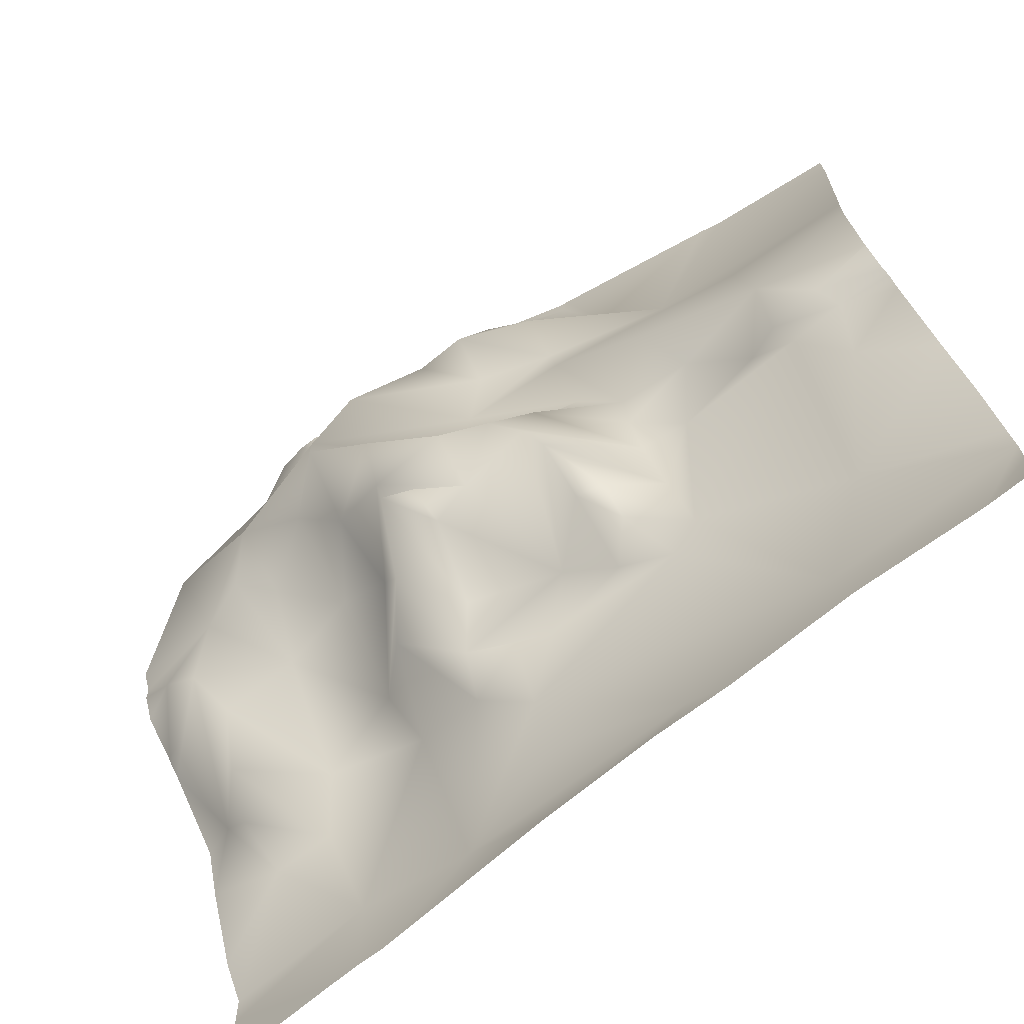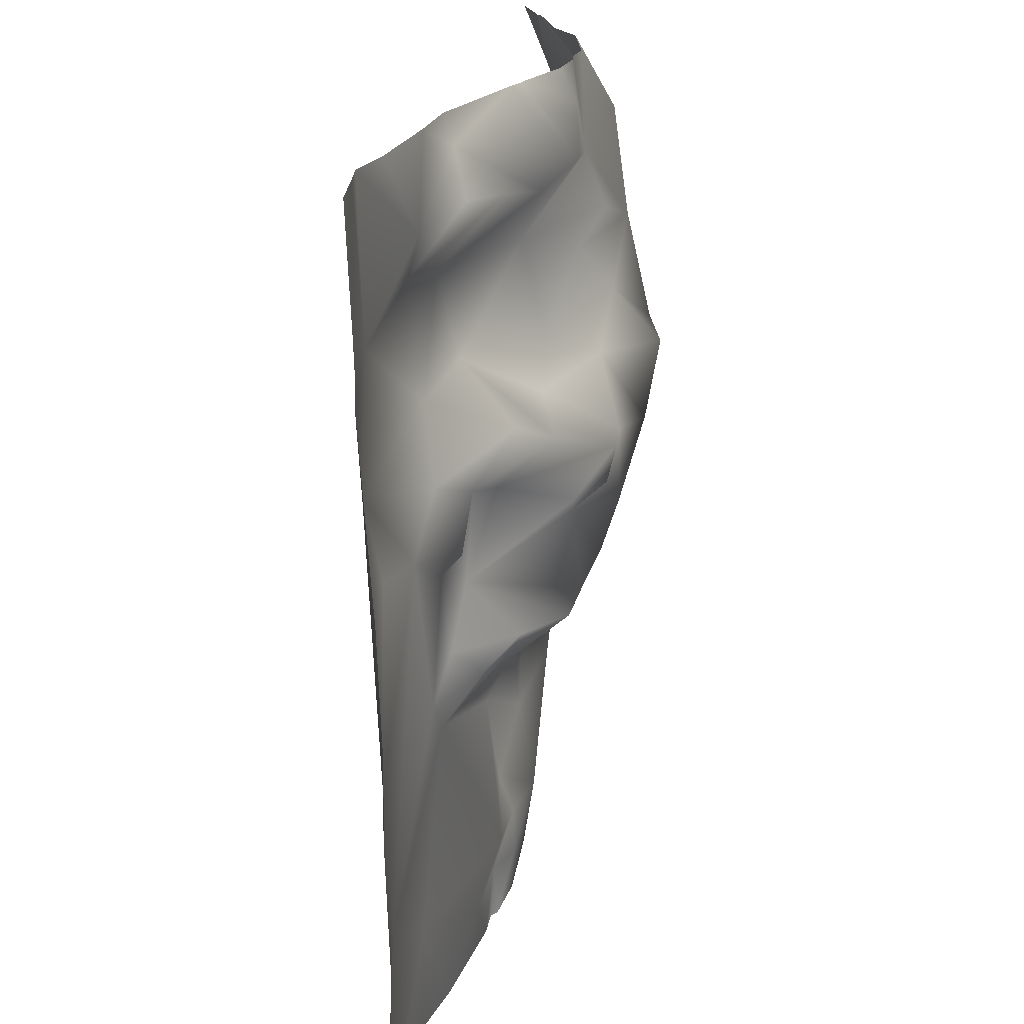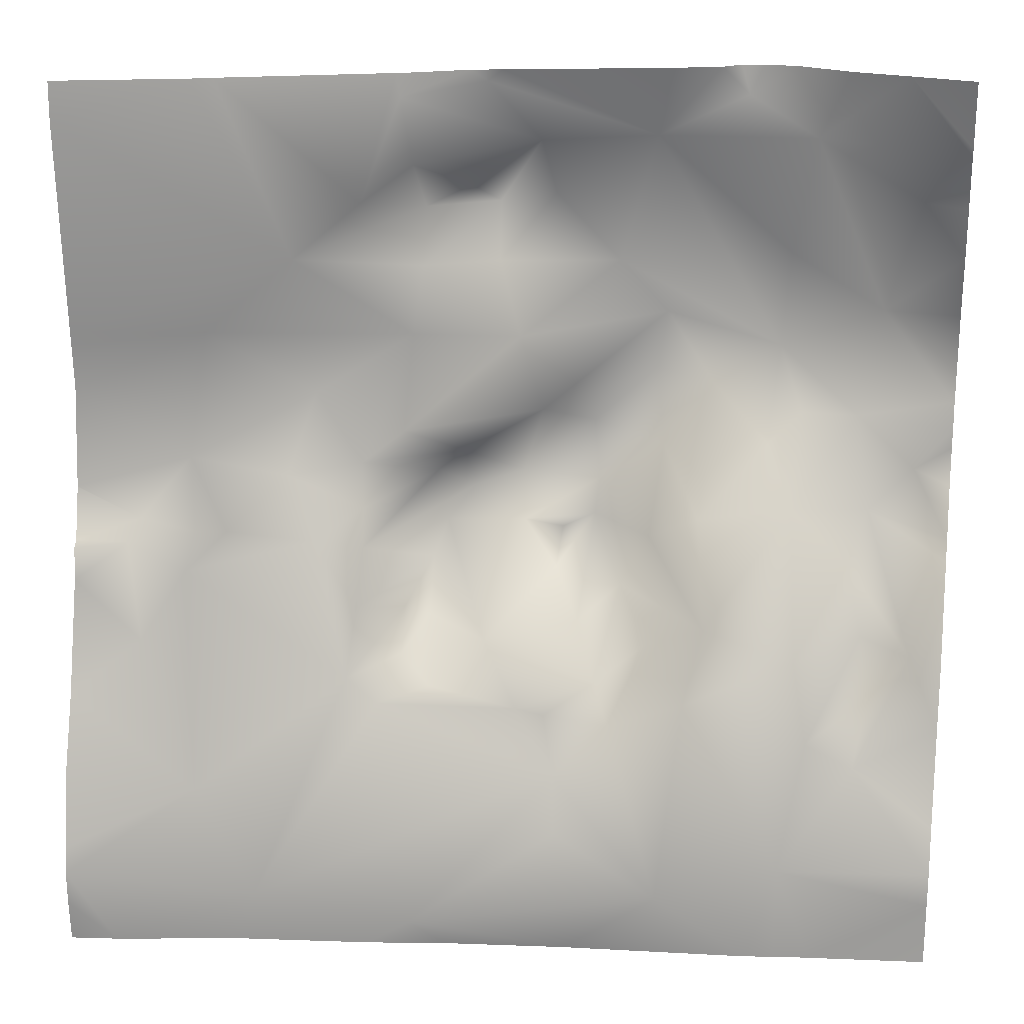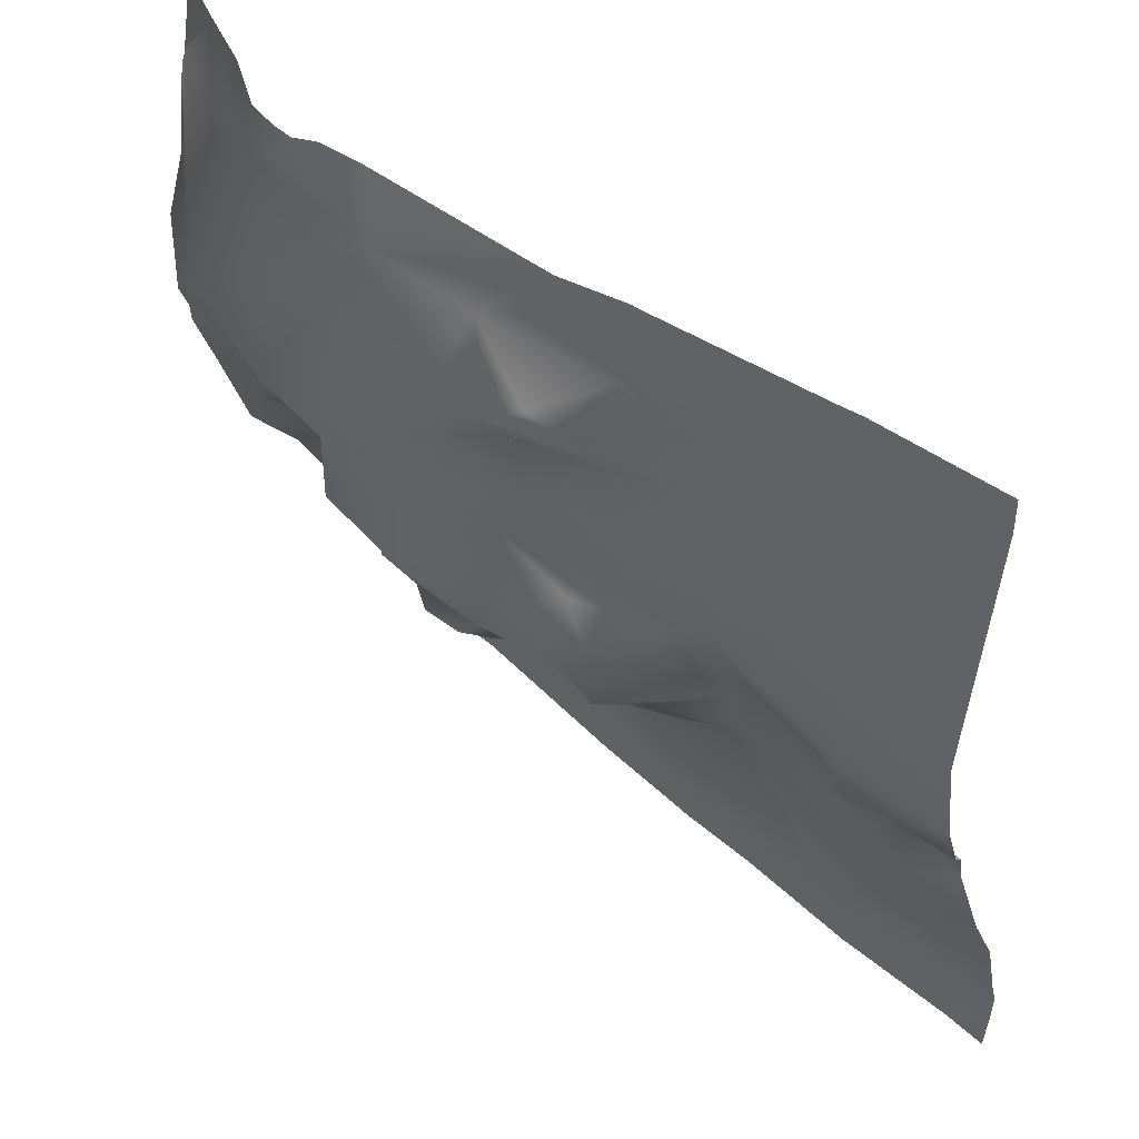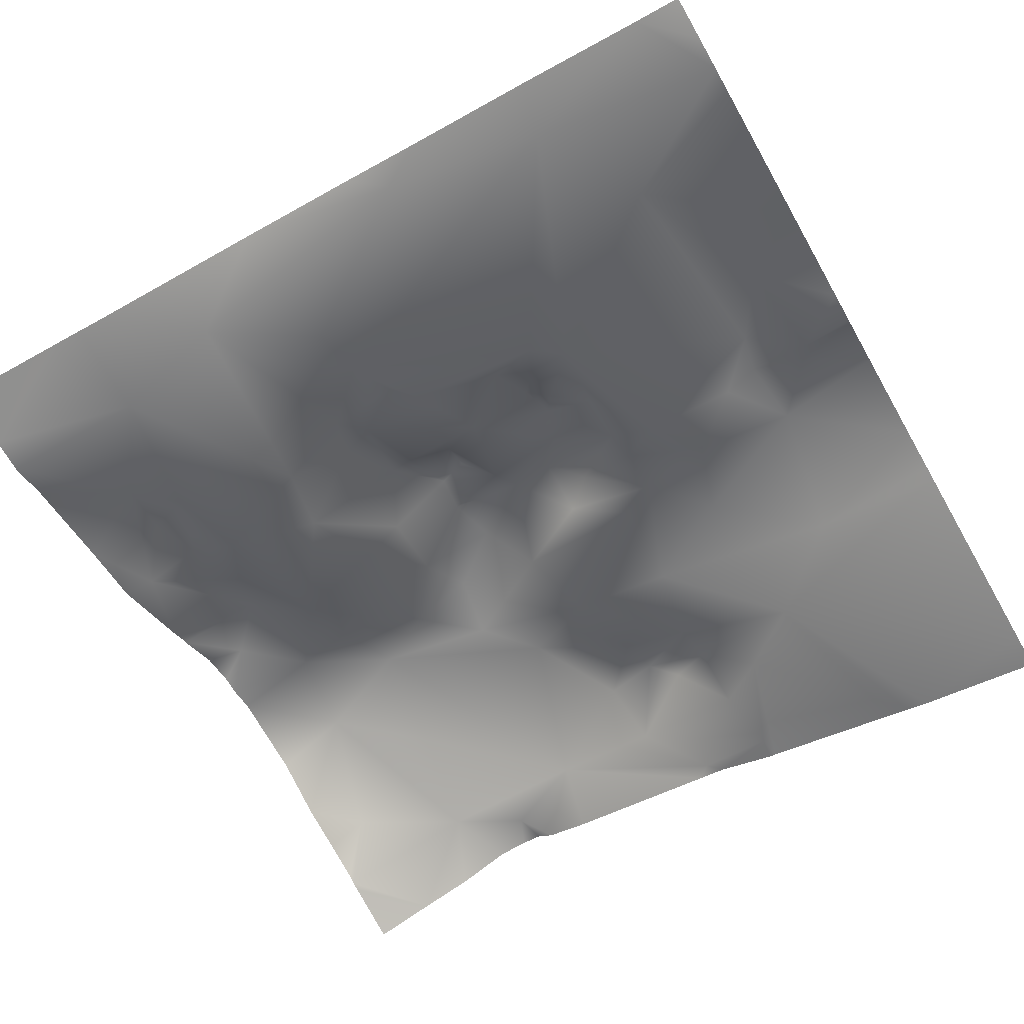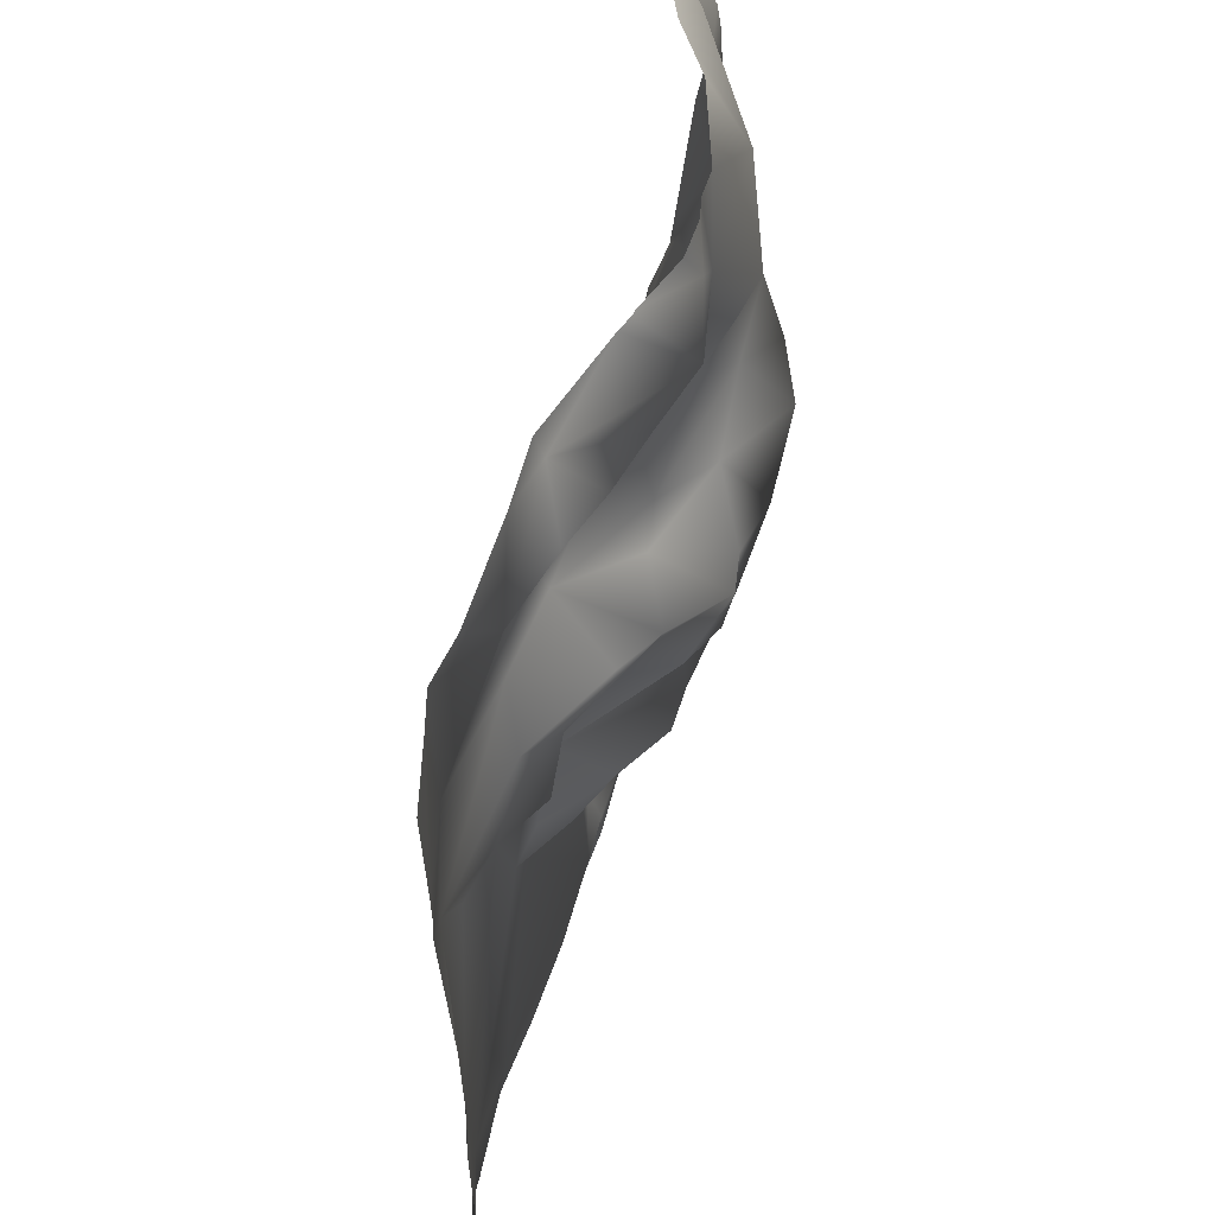
<metadata>
{"format":"obj","ext":"obj","renderer":"f3d","projection":"perspective","resolution":1024,"background":"white","views":[{"elev":-70.1,"azim":-134.8,"up":"+Z"},{"elev":-69.8,"azim":97.2,"up":"+Z"},{"elev":21.2,"azim":8.9,"up":"+Z"},{"elev":49.9,"azim":-128.6,"up":"+Z"},{"elev":-70.2,"azim":-150.3,"up":"+Y"},{"elev":-32.8,"azim":96.0,"up":"+Z"}]}
</metadata>
<code>
o lod_1_251_Cube.251
v 714.9 24.25 1519
v 730.1 23.39 1510
v 725.4 24.54 1484
v 753.4 23.03 1496
v 746 30.64 1470
v 695.7 21.23 1510
v 660 10.62 1523
v 673.3 22.54 1496
v 686.6 32.29 1479
v 723.3 30.79 1461
v 741.4 22.97 1448
v 754.5 22.35 1436
v 728.9 25.99 1447
v 709 25.52 1453
v 697.5 33.3 1467
v 667 11.46 1466
v 661.2 21.66 1494
v 662.2 13.09 1483
v 671 15.83 1509
v 672 12.25 1449
v 642.4 1.613 1446
v 655 7.685 1440
v 666.4 21.19 1431
v 656.1 15.93 1429
v 648.6 9.418 1434
v 634.1 -4.317 1440
v 634.5 -6.114 1430
v 635 -10.19 1422
v 624.9 -13.61 1424
v 647.7 7.551 1414
v 634.5 -16.26 1410
v 643.5 -6.07 1407
v 648.6 -2.927 1404
v 633.1 -21.76 1396
v 643.6 -11.47 1398
v 640 -22.6 1390
v 650.9 -17.33 1393
v 617.7 -6.993 1437
v 605 -13.24 1425
v 595.7 -6.348 1440
v 595.2 -13.82 1415
v 597.1 -11.05 1424
v 586.2 -20.24 1401
v 599.5 -29.51 1369
v 583.5 -17.26 1423
v 585.2 -12.33 1427
v 623 0.3714 1454
v 600.6 -7.772 1469
v 643.9 6.195 1467
v 620 -5.909 1486
v 613.2 -32.91 1346
v 647.8 -29.64 1340
v 678.9 -20.47 1375
v 670.1 -16.67 1389
v 680 -25.99 1363
v 702.6 -25.94 1349
v 729.1 -21.98 1356
v 744.5 -10.47 1376
v 755.6 -2.876 1401
v 744.6 21.36 1426
v 741 12.83 1416
v 728 7.168 1430
v 721.8 18.97 1441
v 744.7 6.075 1401
v 746.9 -1.286 1389
v 730.5 -9.824 1401
v 734 -14.64 1384
v 706.9 -15.36 1391
v 690.3 -15.28 1385
v 696.9 2.196 1398
v 686.4 -8.115 1392
v 690.1 9.753 1409
v 682 -3.874 1405
v 710.4 -7.798 1406
v 707.3 9.89 1425
v 698.3 20.93 1439
v 696.5 7.705 1422
v 682.7 22.13 1421
v 675.7 19.17 1418
v 675.1 11.99 1411
v 675.6 -11.61 1385
v 662.5 -12.82 1403
v 668.2 10.61 1423
v 683.6 23.21 1429
v 681.6 29.15 1441
v 695.4 34.76 1453
v 644.8 3.996 1505
v 655.1 17.43 1498
v 646 12.82 1494
v 646.5 5.449 1483
v 633.9 -0.2644 1497
v 642.4 3.124 1520
v 650.5 10.9 1422
v 762.5 23.79 1471
v 762.5 19.46 1485
v 762.5 24.61 1451
v 762.5 15.31 1510
v 762.5 12.63 1525
v 748.7 16.31 1525
v 762.5 15.62 1508
v 762.5 16.51 1506
v 736.5 19.32 1525
v 724.7 24.17 1525
v 717.7 24.41 1525
v 762.5 17.95 1497
v 762.5 22.64 1445
v 762.5 19.68 1433
v 762.5 22.47 1441
v 762.5 12.06 1423
v 762.5 11.34 1422
v 762.5 -4.032 1400
v 762.5 9.063 1419
v 762.5 -7.639 1386
v 762.5 -14.37 1365
v 762.5 -18.8 1356
v 762.5 -18.97 1348
v 762.5 -19.57 1334
v 737 -21.7 1334
v 729.2 -22.43 1334
v 723.2 -23.3 1334
v 682.3 -25.68 1334
v 712.9 23.79 1525
v 709 20.84 1525
v 699 18.01 1525
v 663.2 10.68 1525
v 656.6 9.286 1525
v 655.8 -28.1 1334
v 643 3.61 1525
v 609.9 -33.19 1334
v 638.5 -30.5 1334
v 641.6 3.294 1525
v 604.9 -7.687 1525
v 600 -9.322 1525
v 571.9 -16.08 1525
v 571.9 -16.38 1517
v 571.9 -12.74 1470
v 571.9 -12.47 1467
v 571.9 -11.68 1457
v 571.9 -14.56 1435
v 571.9 -14.62 1434
v 571.9 -17.89 1423
v 571.9 -19.44 1422
v 571.9 -20.56 1415
v 571.9 -28.27 1391
v 571.9 -34.51 1375
v 582.1 -37.72 1334
v 571.9 -39.57 1344
v 571.9 -39.74 1352
v 571.9 -38.27 1357
v 571.9 -38.77 1334
f 1 103 2
f 2 3 6
f 1 2 6
f 100 4 2
f 4 95 5
f 7 125 6
f 19 6 8
f 6 10 9
f 6 3 10
f 3 5 10
f 2 5 3
f 2 4 5
f 5 94 96
f 96 11 5
f 106 12 11
f 10 5 11
f 10 11 13
f 9 10 15
f 10 14 15
f 8 6 9
f 15 14 86
f 16 9 15
f 18 8 9
f 19 8 17
f 18 9 16
f 16 15 20
f 20 15 86
f 21 16 20
f 20 22 21
f 20 23 22
f 22 23 24
f 25 22 24
f 21 22 26
f 26 22 25
f 26 25 27
f 25 24 28
f 27 25 28
f 29 27 28
f 28 93 30
f 28 30 31
f 30 32 31
f 29 28 31
f 32 30 33
f 31 32 34
f 32 35 34
f 32 33 35
f 35 33 37
f 35 37 36
f 34 35 36
f 34 29 31
f 38 27 29
f 38 26 27
f 39 38 29
f 40 38 39
f 40 39 42
f 42 39 41
f 39 29 41
f 29 34 41
f 43 41 44
f 45 42 41
f 45 41 43
f 46 40 42
f 45 46 42
f 47 38 40
f 40 48 47
f 38 47 26
f 49 26 47
f 26 49 21
f 49 16 21
f 90 16 49
f 16 90 18
f 48 50 49
f 48 49 47
f 48 136 50
f 44 144 43
f 41 34 44
f 44 34 51
f 44 148 149
f 146 147 148
f 34 36 51
f 51 53 52
f 36 53 51
f 37 54 36
f 36 54 53
f 53 55 52
f 52 55 56
f 52 121 127
f 52 127 130
f 118 57 116
f 58 115 57
f 57 120 56
f 56 120 121
f 59 111 113
f 113 58 59
f 12 107 109
f 60 109 110
f 11 12 60
f 60 112 59
f 11 60 62
f 13 11 62
f 63 13 62
f 10 13 63
f 14 10 63
f 62 60 61
f 61 60 59
f 61 59 64
f 64 59 65
f 65 59 58
f 64 65 67
f 66 64 67
f 67 65 58
f 57 67 58
f 57 68 67
f 68 66 67
f 68 57 56
f 54 81 53
f 55 53 56
f 69 56 53
f 69 68 56
f 70 68 69
f 71 70 69
f 72 70 71
f 73 72 71
f 70 74 68
f 72 74 70
f 66 68 74
f 62 66 74
f 61 64 66
f 62 61 66
f 62 74 75
f 63 62 75
f 14 63 75
f 14 75 76
f 76 75 77
f 77 75 74
f 77 74 72
f 78 77 72
f 78 72 73
f 80 78 73
f 79 78 80
f 81 71 69
f 54 71 81
f 81 69 53
f 82 71 54
f 37 82 54
f 82 73 71
f 33 82 37
f 30 82 33
f 82 80 73
f 93 83 82
f 82 83 80
f 83 79 80
f 83 78 79
f 24 23 83
f 24 83 93
f 23 84 83
f 84 78 83
f 84 77 78
f 84 76 77
f 85 76 84
f 23 85 84
f 20 85 23
f 85 86 76
f 20 86 85
f 86 14 76
f 7 6 19
f 18 17 8
f 88 19 17
f 87 19 88
f 88 17 89
f 89 87 88
f 17 18 90
f 89 17 90
f 50 90 49
f 89 90 50
f 91 89 50
f 87 89 91
f 92 19 87
f 91 92 87
f 92 7 19
f 24 93 28
f 93 82 30
f 123 122 1
f 99 100 2
f 130 51 52
f 149 145 44
f 139 46 140
f 122 104 1
f 135 133 50
f 112 111 59
f 146 150 147
f 123 6 124
f 103 102 2
f 95 94 5
f 139 138 40
f 108 107 12
f 144 143 43
f 138 48 40
f 141 140 46
f 132 50 133
f 99 98 97
f 125 124 6
f 132 131 91
f 141 45 142
f 126 92 128
f 101 105 4
f 143 45 43
f 131 92 91
f 116 117 118
f 136 135 50
f 1 104 103
f 100 101 4
f 4 105 95
f 7 126 125
f 96 106 11
f 106 108 12
f 48 137 136
f 44 145 144
f 44 51 148
f 148 51 146
f 51 129 146
f 52 56 121
f 119 57 118
f 57 115 116
f 58 114 115
f 57 119 120
f 113 114 58
f 60 12 109
f 60 110 112
f 2 102 99
f 99 97 100
f 130 129 51
f 139 40 46
f 135 134 133
f 123 1 6
f 138 137 48
f 132 91 50
f 141 46 45
f 126 7 92
f 143 142 45
f 131 128 92

</code>
